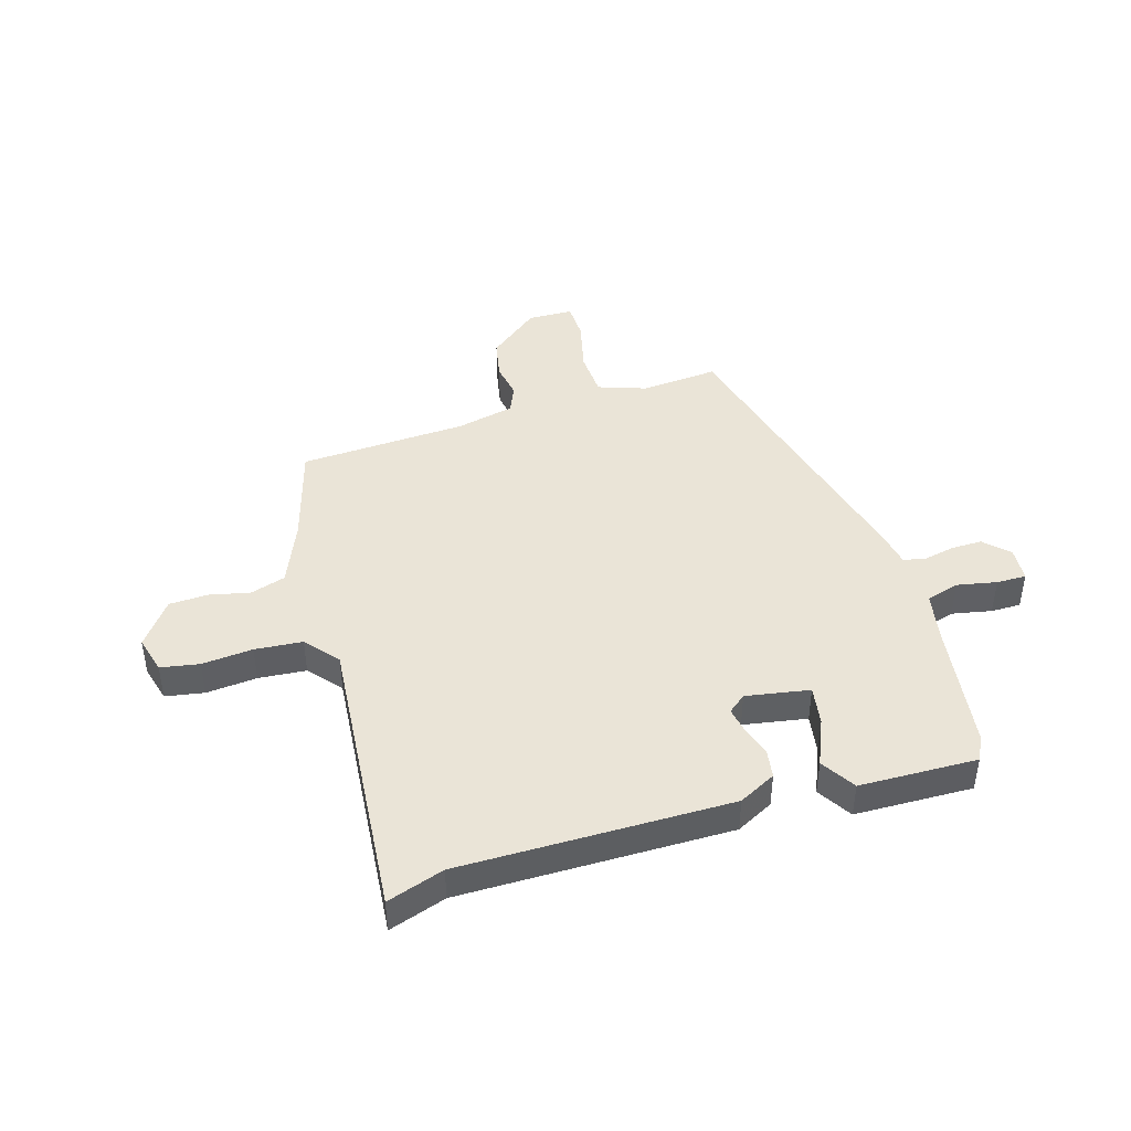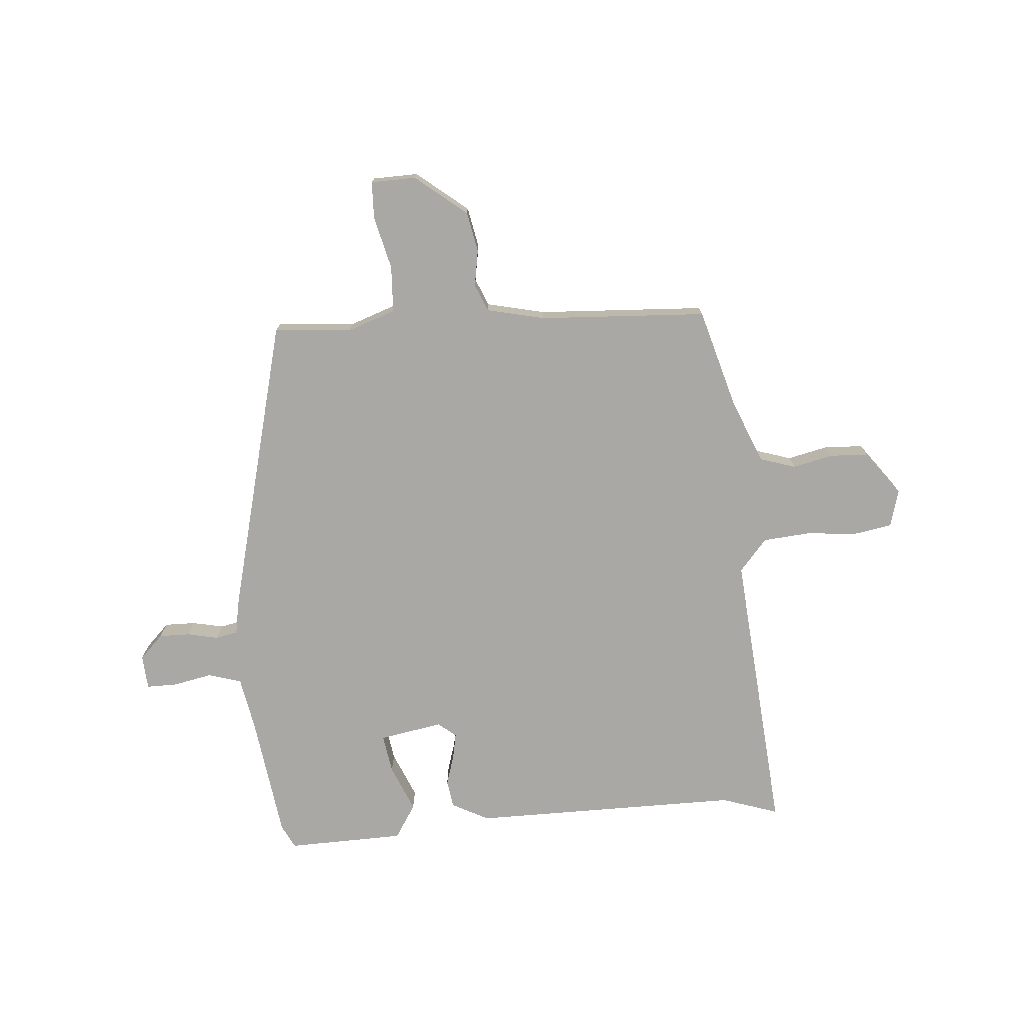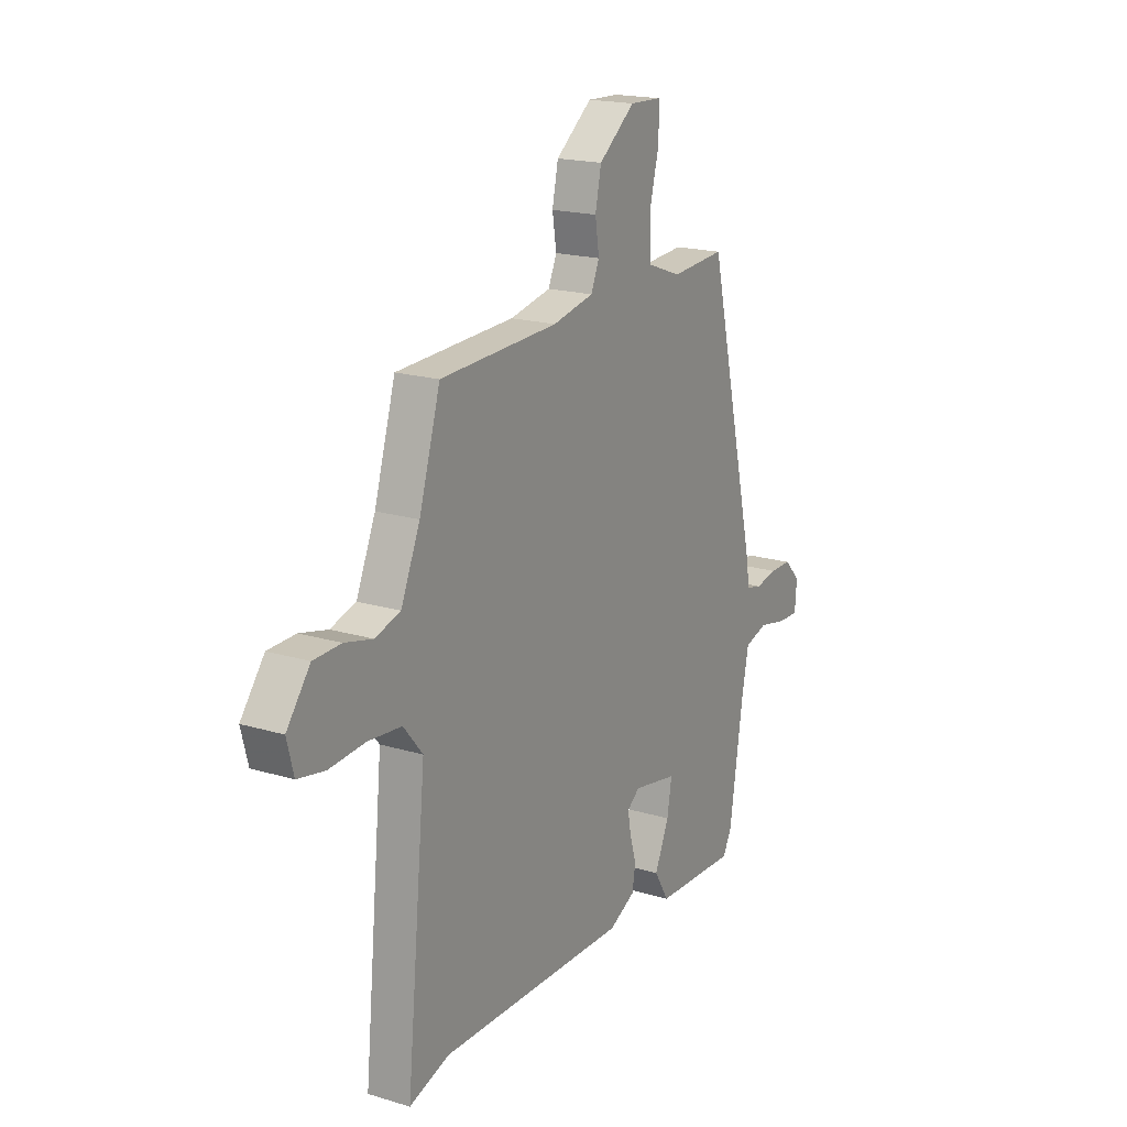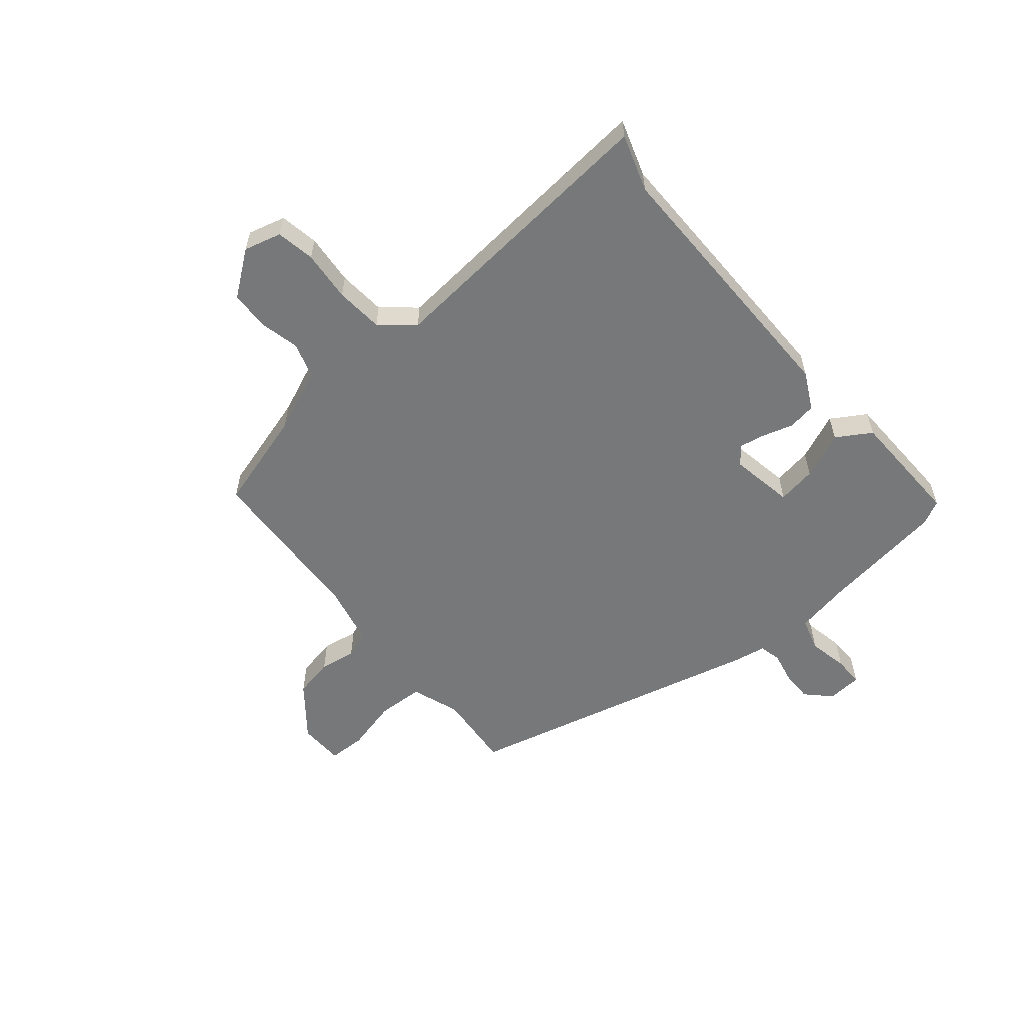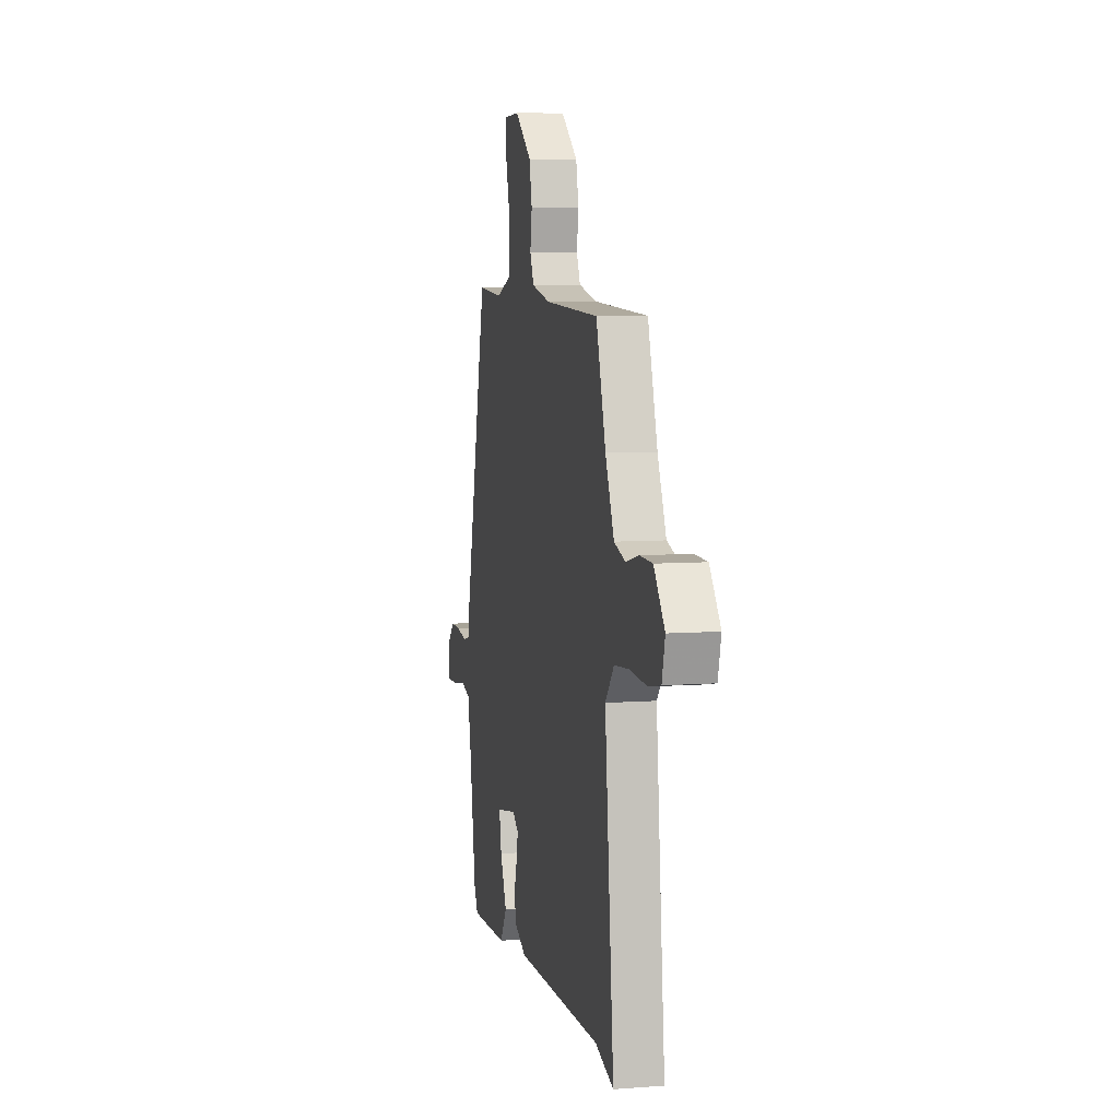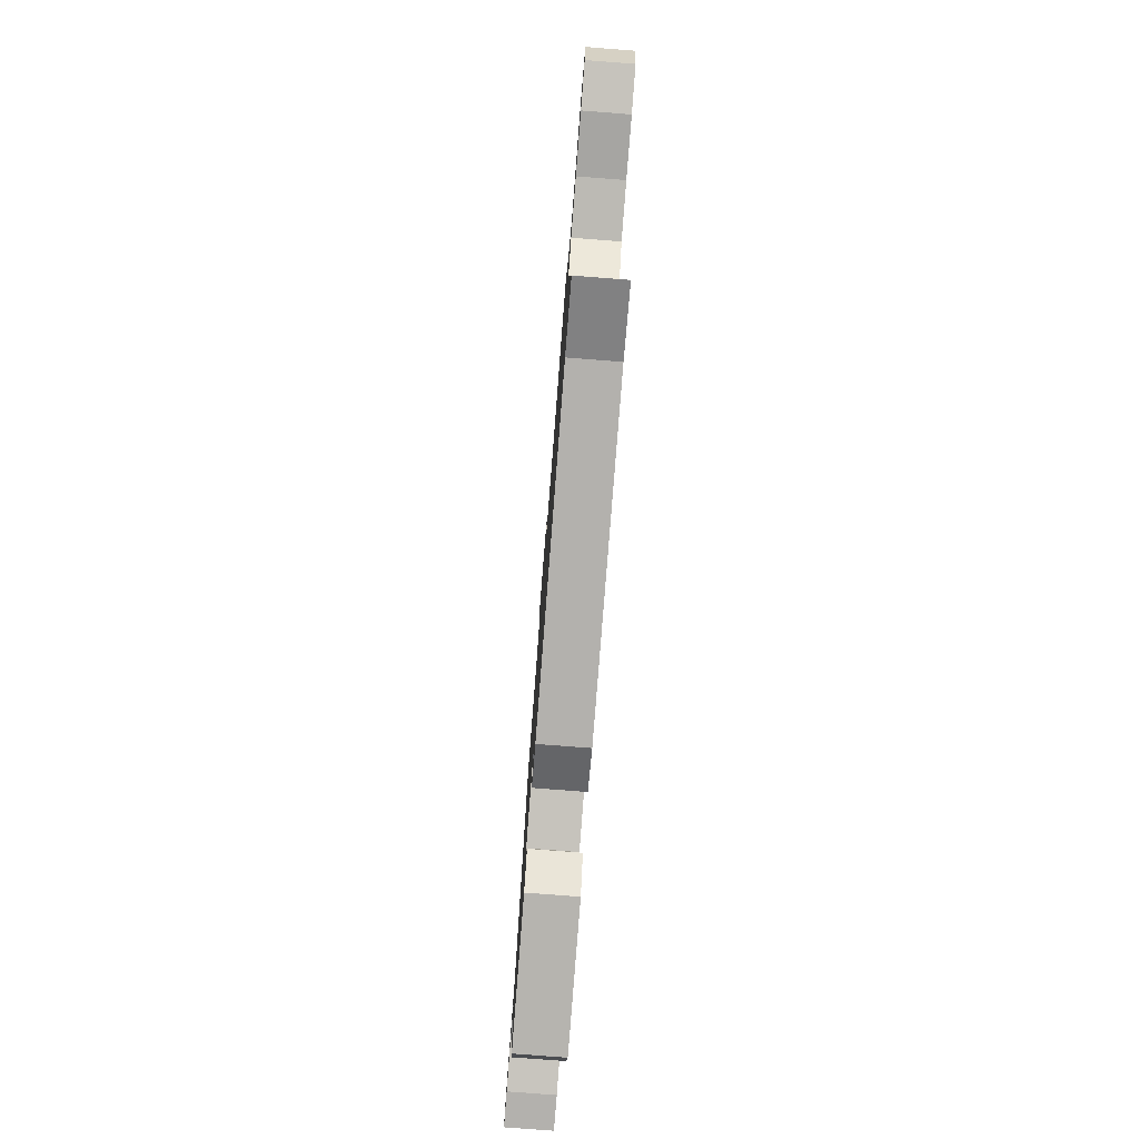
<metadata>
{"format":"obj","ext":"obj","renderer":"f3d","projection":"perspective","resolution":1024,"background":"white","views":[{"elev":43.8,"azim":162.5,"up":"+Y"},{"elev":-74.9,"azim":3.8,"up":"+Y"},{"elev":18.6,"azim":120.0,"up":"+Z"},{"elev":-57.4,"azim":129.3,"up":"+Y"},{"elev":7.0,"azim":77.5,"up":"+Z"},{"elev":-78.2,"azim":85.6,"up":"+Z"}]}
</metadata>
<code>
v -0.345 0.07 0.52
v -0.208 0.07 0.51
v -0.123 0.07 0.541
v -0.12 0.07 0.623
v -0.144 0.07 0.716
v -0.143 0.07 0.782
v -0.063 0.07 0.785
v 0.028 0.07 0.714
v 0.043 0.07 0.643
v 0.033 0.07 0.579
v 0.054 0.07 0.531
v 0.157 0.07 0.509
v 0.454 0.07 0.497
v 0.507 0.07 0.321
v 0.555 0.07 0.21
v 0.618 0.07 0.191
v 0.688 0.07 0.208
v 0.757 0.07 0.206
v 0.816 0.07 0.129
v 0.799 0.07 0.063
v 0.731 0.07 0.05
v 0.641 0.07 0.057
v 0.557 0.07 0.049
v 0.509 0.07 -0.009
v 0.559 0.07 -0.519
v 0.458 0.07 -0.487
v -0.019 0.07 -0.495
v -0.085 0.07 -0.462
v -0.093 0.07 -0.413
v -0.077 0.07 -0.358
v -0.069 0.07 -0.313
v -0.101 0.07 -0.288
v -0.213 0.07 -0.309
v -0.201 0.07 -0.378
v -0.165 0.07 -0.46
v -0.202 0.07 -0.521
v -0.41 0.07 -0.529
v -0.432 0.07 -0.487
v -0.465 0.07 -0.268
v -0.484 0.07 -0.172
v -0.543 0.07 -0.155
v -0.613 0.07 -0.17
v -0.666 0.07 -0.171
v -0.671 0.07 -0.11
v -0.63 0.07 -0.068
v -0.575 0.07 -0.068
v -0.52 0.07 -0.079
v -0.481 0.07 -0.07
v -0.471 0.07 -0.01
v -0.345 0 0.52
v -0.208 0 0.51
v -0.123 0 0.541
v -0.12 0 0.623
v -0.144 0 0.716
v -0.143 0 0.782
v -0.063 0 0.785
v 0.028 0 0.714
v 0.043 0 0.643
v 0.033 0 0.579
v 0.054 0 0.531
v 0.157 0 0.509
v 0.454 0 0.497
v 0.507 0 0.321
v 0.555 0 0.21
v 0.618 0 0.191
v 0.688 0 0.208
v 0.757 0 0.206
v 0.816 0 0.129
v 0.799 0 0.063
v 0.731 0 0.05
v 0.641 0 0.057
v 0.557 0 0.049
v 0.509 0 -0.009
v 0.559 0 -0.519
v 0.458 0 -0.487
v -0.019 0 -0.495
v -0.085 0 -0.462
v -0.093 0 -0.413
v -0.077 0 -0.358
v -0.069 0 -0.313
v -0.101 0 -0.288
v -0.213 0 -0.309
v -0.201 0 -0.378
v -0.165 0 -0.46
v -0.202 0 -0.521
v -0.41 0 -0.529
v -0.432 0 -0.487
v -0.465 0 -0.268
v -0.484 0 -0.172
v -0.543 0 -0.155
v -0.613 0 -0.17
v -0.666 0 -0.171
v -0.671 0 -0.11
v -0.63 0 -0.068
v -0.575 0 -0.068
v -0.52 0 -0.079
v -0.481 0 -0.07
v -0.471 0 -0.01
f 48 49 1 2
f 44 45 46 47
f 42 43 44 47
f 41 42 47 48
f 40 41 48
f 39 40 48 2
f 34 35 36 37
f 33 34 37 38
f 27 28 29 30
f 26 27 30 31
f 24 25 26 31
f 23 24 31 32
f 19 20 21 22
f 19 22 23
f 16 17 18 19
f 15 16 19 23
f 14 15 23 32
f 12 13 14 32
f 7 8 9 10
f 7 10 11
f 4 5 6 7
f 3 4 7 11
f 33 38 39 2
f 11 12 32 33
f 2 3 11 33
f 51 50 98 97
f 96 95 94 93
f 96 93 92 91
f 97 96 91 90
f 97 90 89
f 51 97 89 88
f 86 85 84 83
f 87 86 83 82
f 79 78 77 76
f 80 79 76 75
f 80 75 74 73
f 81 80 73 72
f 71 70 69 68
f 72 71 68
f 68 67 66 65
f 72 68 65 64
f 81 72 64 63
f 81 63 62 61
f 59 58 57 56
f 60 59 56
f 56 55 54 53
f 60 56 53 52
f 51 88 87 82
f 82 81 61 60
f 82 60 52 51
f 1 50 51 2
f 2 51 52 3
f 3 52 53 4
f 4 53 54 5
f 5 54 55 6
f 6 55 56 7
f 7 56 57 8
f 8 57 58 9
f 9 58 59 10
f 10 59 60 11
f 11 60 61 12
f 12 61 62 13
f 13 62 63 14
f 14 63 64 15
f 15 64 65 16
f 16 65 66 17
f 17 66 67 18
f 18 67 68 19
f 19 68 69 20
f 20 69 70 21
f 21 70 71 22
f 22 71 72 23
f 23 72 73 24
f 24 73 74 25
f 25 74 75 26
f 26 75 76 27
f 27 76 77 28
f 28 77 78 29
f 29 78 79 30
f 30 79 80 31
f 31 80 81 32
f 32 81 82 33
f 33 82 83 34
f 34 83 84 35
f 35 84 85 36
f 36 85 86 37
f 37 86 87 38
f 38 87 88 39
f 39 88 89 40
f 40 89 90 41
f 41 90 91 42
f 42 91 92 43
f 43 92 93 44
f 44 93 94 45
f 45 94 95 46
f 46 95 96 47
f 47 96 97 48
f 48 97 98 49
f 49 98 50 1

</code>
